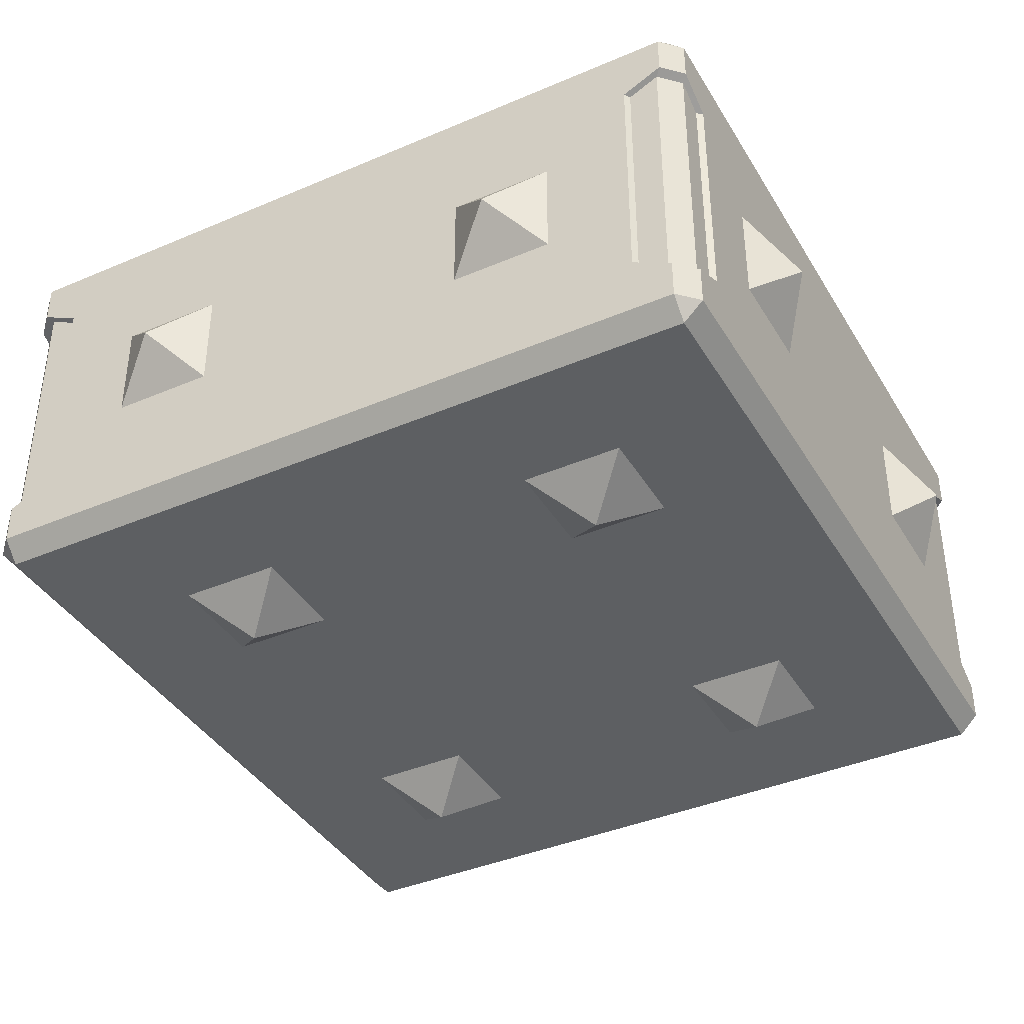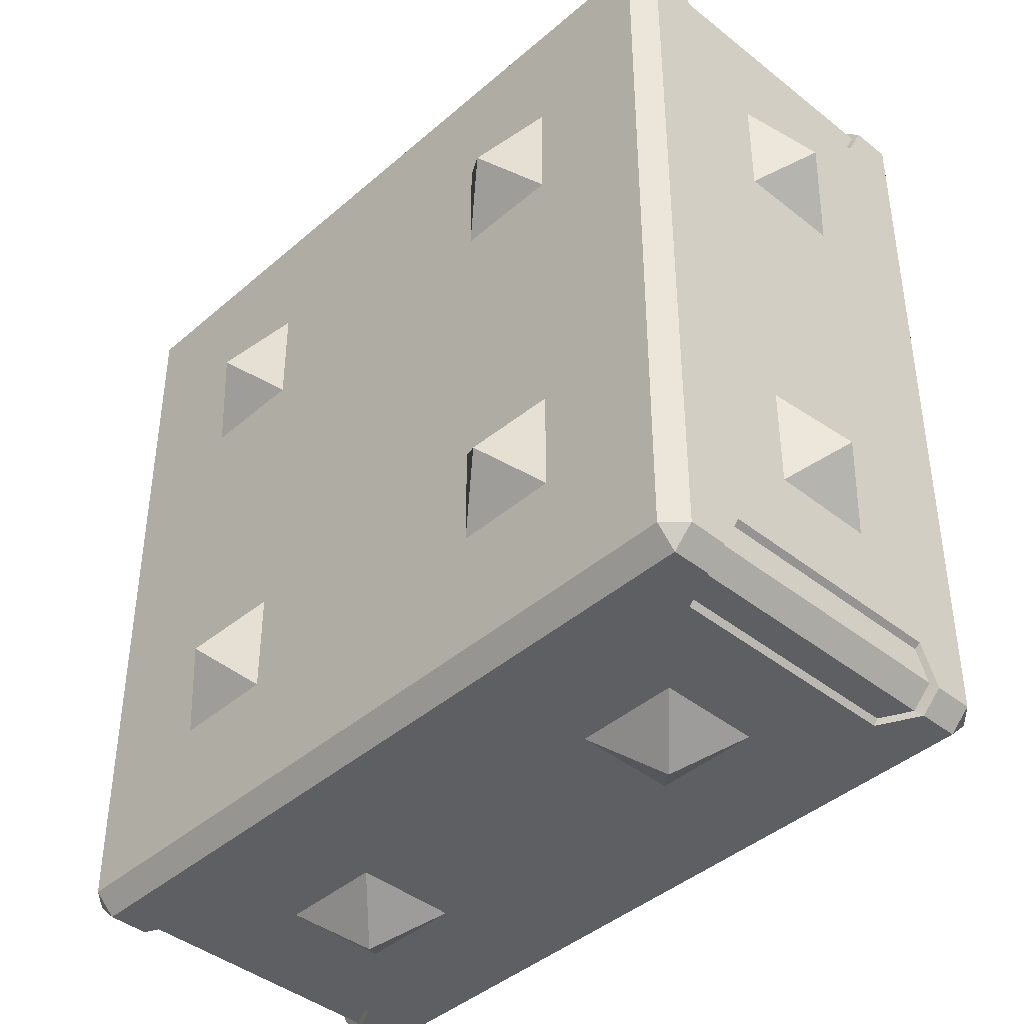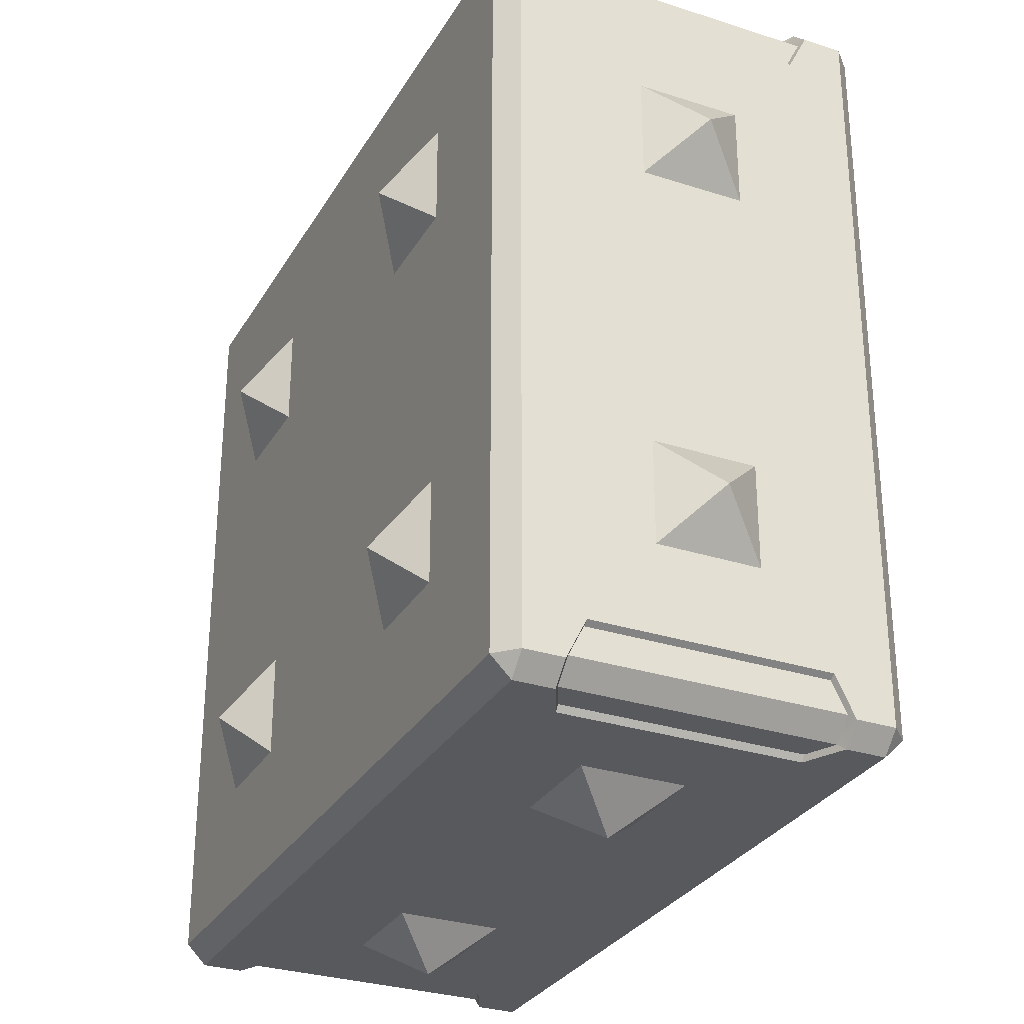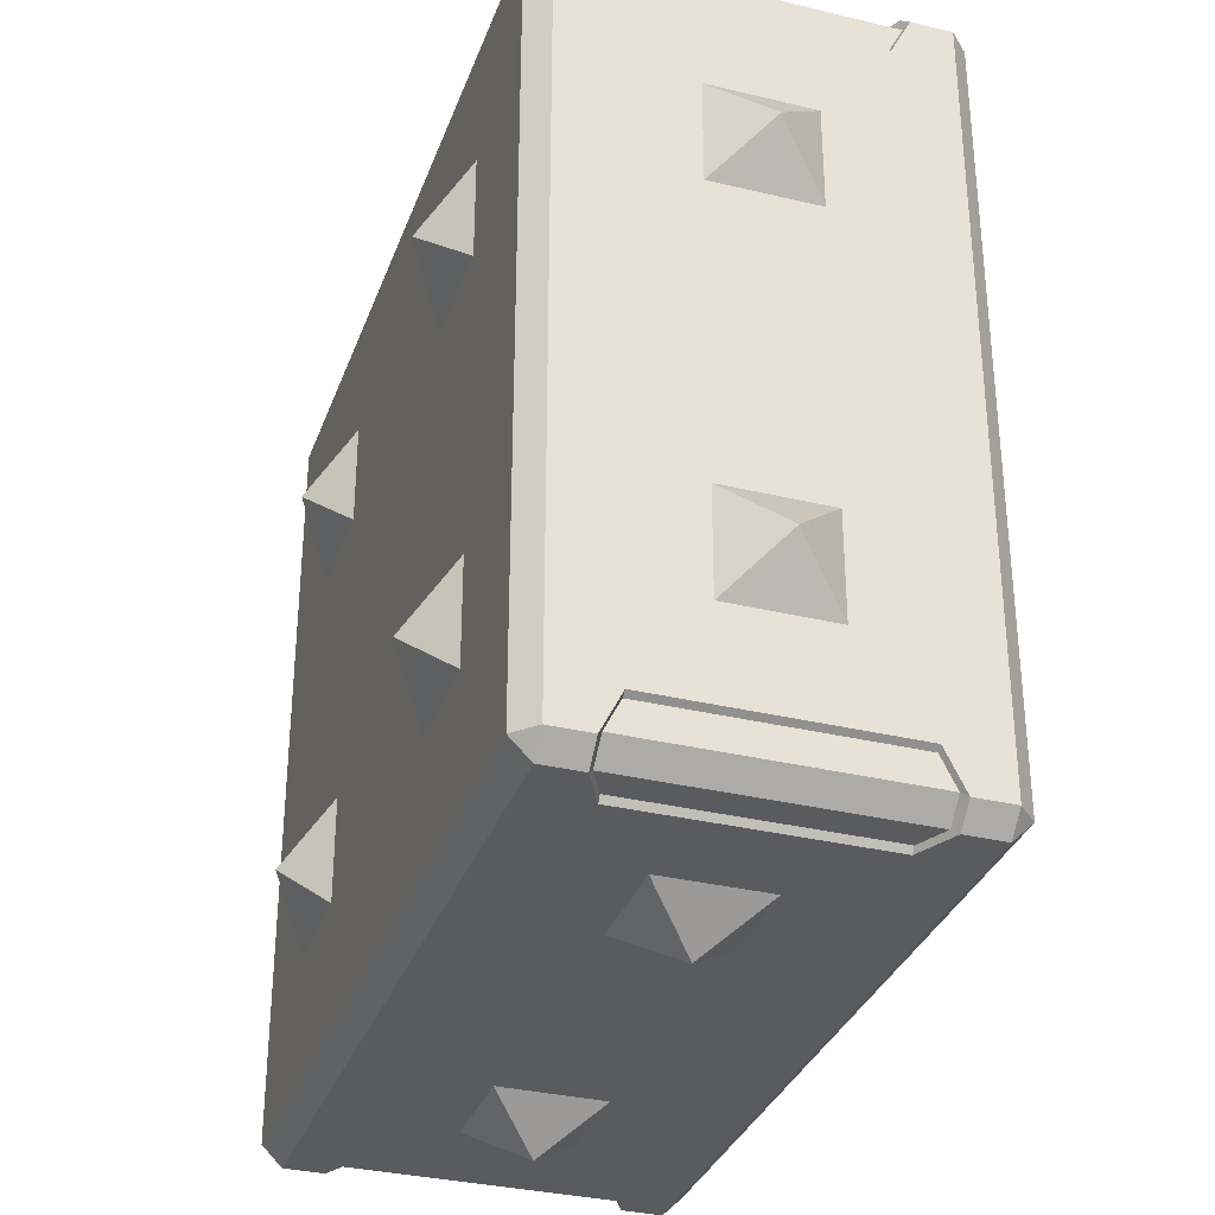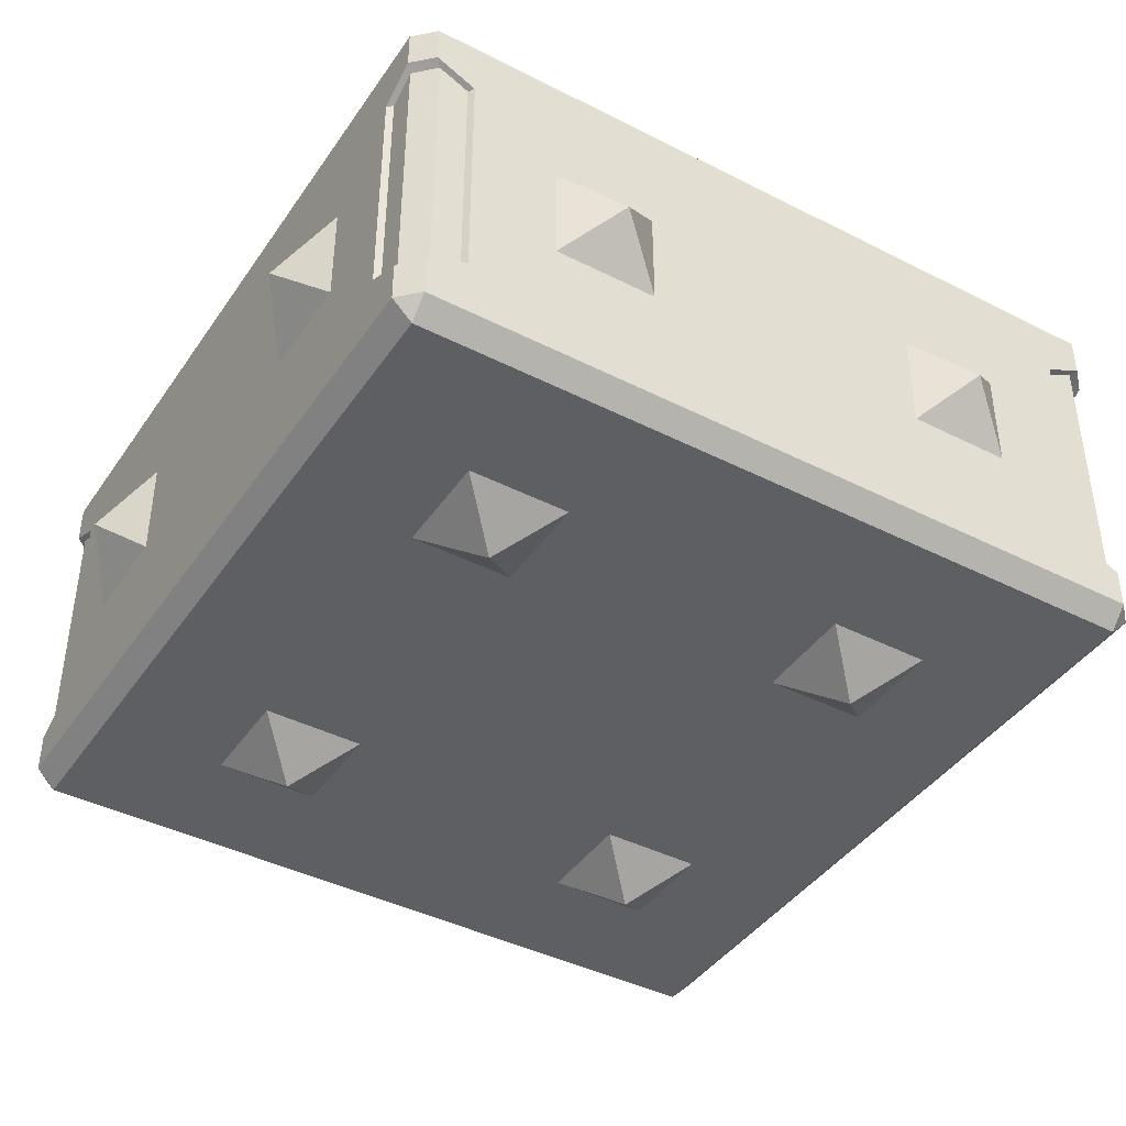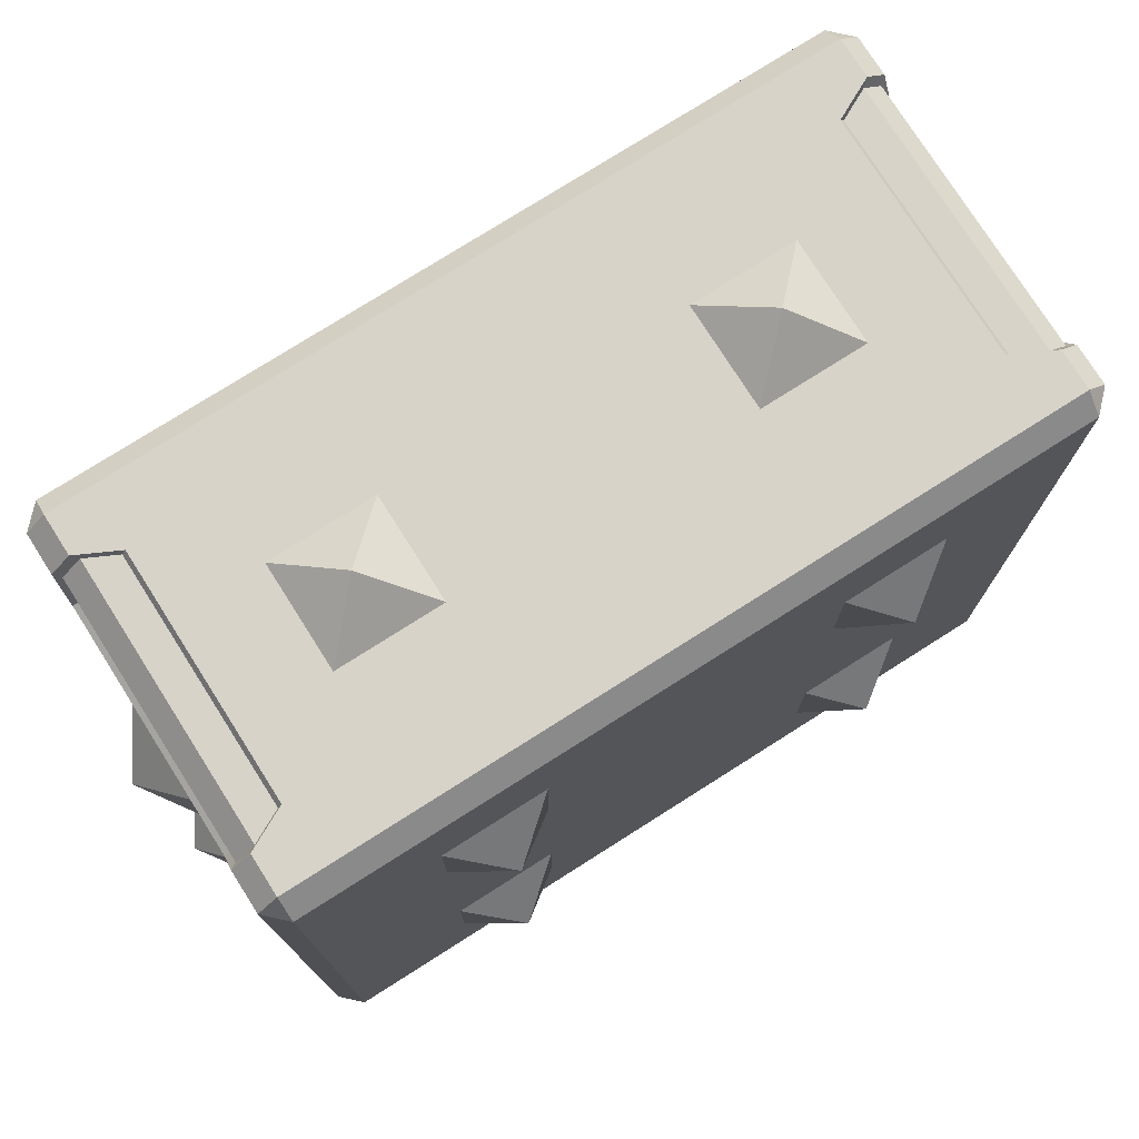
<metadata>
{"format":"obj","ext":"obj","renderer":"f3d","projection":"perspective","resolution":1024,"background":"white","views":[{"elev":-39.5,"azim":28.0,"up":"+Y"},{"elev":-41.8,"azim":46.2,"up":"+Z"},{"elev":-29.9,"azim":64.7,"up":"+Z"},{"elev":-33.1,"azim":-108.4,"up":"+Z"},{"elev":-41.8,"azim":-31.5,"up":"+Y"},{"elev":76.4,"azim":-32.4,"up":"+Z"}]}
</metadata>
<code>
o DarkLightBrudger5
v -0.5 0.45 -0.45
v -0.5 0.45 1.45
v -0.45 0.5 1.45
v -0.45 0.5 -0.45
v -0.5 -0.45 1.45
v -0.5 -0.35 1.45
v -0.5 -0.3 1.35
v -0.5 0.3 1.35
v -0.5 0.35 1.45
v -0.5 0.35 -0.45
v -0.5 0.3 -0.35
v -0.5 -0.3 -0.35
v -0.5 -0.35 -0.45
v -0.5 -0.45 -0.45
v -0.45 -0.45 1.5
v -0.45 -0.35 1.5
v -0.45 -0.5 1.45
v -0.45 -0.5 -0.45
v -0.45 -0.45 -0.5
v -0.45 -0.35 -0.5
v -0.435 -0.3375 -0.485
v -0.485 -0.3375 -0.435
v -0.35 -0.3 -0.5
v -0.36 -0.3 -0.485
v -0.36 0.3 -0.485
v -0.35 0.3 -0.5
v -0.435 0.3375 -0.485
v -0.45 0.35 -0.5
v -0.485 0.3375 -0.435
v -0.485 0.3 -0.36
v -0.485 -0.3 -0.36
v -0.45 0.45 -0.5
v 1.45 0.45 -0.5
v 1.45 0.5 -0.45
v 1.45 0.35 -0.5
v 1.35 0.3 -0.5
v 1.35 -0.3 -0.5
v 1.45 -0.35 -0.5
v 1.45 -0.45 -0.5
v 1.5 0.45 -0.45
v 1.5 0.35 -0.45
v 1.5 0.45 1.45
v 1.5 0.35 1.45
v 1.5 0.3 1.35
v 1.5 -0.3 1.35
v 1.5 -0.35 1.45
v 1.5 -0.45 1.45
v 1.5 -0.45 -0.45
v 1.5 -0.35 -0.45
v 1.5 -0.3 -0.35
v 1.5 0.3 -0.35
v 1.45 0.45 1.5
v 1.45 0.35 1.5
v -0.45 0.45 1.5
v -0.45 0.35 1.5
v -0.35 0.3 1.5
v -0.35 -0.3 1.5
v 1.45 -0.45 1.5
v 1.45 -0.35 1.5
v 1.35 -0.3 1.5
v 1.35 0.3 1.5
v 1.45 0.5 1.45
v -0.435 0.3375 1.485
v -0.485 0.3375 1.435
v -0.36 0.3 1.485
v -0.36 -0.3 1.485
v -0.435 -0.3375 1.485
v -0.485 -0.3375 1.435
v -0.485 -0.3 1.36
v -0.485 0.3 1.36
v 1.45 -0.5 1.45
v 1.45 -0.5 -0.45
v 1.435 -0.3375 -0.485
v 1.485 -0.3375 -0.435
v 1.36 -0.3 -0.485
v 1.36 0.3 -0.485
v 1.435 0.3375 -0.485
v 1.485 0.3375 -0.435
v 1.485 0.3 -0.36
v 1.485 -0.3 -0.36
v 1.485 -0.3375 1.435
v 1.435 -0.3375 1.485
v 1.485 -0.3 1.36
v 1.485 0.3 1.36
v 1.485 0.3375 1.435
v 1.435 0.3375 1.485
v 1.36 -0.3 1.485
v 1.36 0.3 1.485
v -0.13 0.13 1.5
v 0 -0 1.6
v 0.13 0.13 1.5
v -0.13 -0.13 1.5
v 0.13 -0.13 1.5
v 0.13 0.5 -0.13
v 0 0.6 0
v 0.13 0.5 0.13
v -0.13 0.5 -0.13
v -0.13 0.5 0.13
v -0.5 0.13 1.13
v -0.6 -0 1
v -0.5 -0.13 1.13
v -0.5 0.13 0.87
v -0.5 -0.13 0.87
v 0.13 0.5 1.13
v 0 0.6 1
v -0.13 0.5 1.13
v 0.13 0.5 0.87
v -0.13 0.5 0.87
v 0.13 0.13 -0.5
v 0 1e-06 -0.6
v -0.13 0.13 -0.5
v 0.13 -0.13 -0.5
v -0.13 -0.13 -0.5
v 0.13 -0.5 1.13
v 0 -0.6 1
v 0.13 -0.5 0.87
v -0.13 -0.5 1.13
v -0.13 -0.5 0.87
v 0.13 -0.5 -0.13
v 0 -0.6 -0
v -0.13 -0.5 -0.13
v 0.13 -0.5 0.13
v -0.13 -0.5 0.13
v -0.5 0.13 -0.13
v -0.6 1e-06 0
v -0.5 0.13 0.13
v -0.5 -0.13 -0.13
v -0.5 -0.13 0.13
v 0.87 0.13 1.5
v 1 -0 1.6
v 1.13 0.13 1.5
v 0.87 -0.13 1.5
v 1.13 -0.13 1.5
v 1.13 0.5 -0.13
v 1 0.6 0
v 1.13 0.5 0.13
v 0.87 0.5 -0.13
v 0.87 0.5 0.13
v 1.13 0.5 1.13
v 1 0.6 1
v 0.87 0.5 1.13
v 1.13 0.5 0.87
v 0.87 0.5 0.87
v 1.13 0.13 -0.5
v 1 1e-06 -0.6
v 0.87 0.13 -0.5
v 1.13 -0.13 -0.5
v 0.87 -0.13 -0.5
v 1.5 0.13 1.13
v 1.6 -0 1
v 1.5 0.13 0.87
v 1.5 -0.13 1.13
v 1.5 -0.13 0.87
v 1.13 -0.5 1.13
v 1 -0.6 1
v 1.13 -0.5 0.87
v 0.87 -0.5 1.13
v 0.87 -0.5 0.87
v 1.5 -0.13 -0.13
v 1.6 1e-06 0
v 1.5 -0.13 0.13
v 1.5 0.13 -0.13
v 1.5 0.13 0.13
v 1.13 -0.5 -0.13
v 1 -0.6 -0
v 0.87 -0.5 -0.13
v 1.13 -0.5 0.13
v 0.87 -0.5 0.13
f 2 4 1
f 8 2 11
f 5 16 6
f 5 17 15
f 14 17 5
f 18 14 19
f 13 19 14
f 20 22 21
f 23 21 24
f 24 26 23
f 27 24 21
f 26 27 28
f 29 28 27
f 11 29 30
f 12 30 31
f 12 22 13
f 31 29 22
f 29 21 22
f 1 28 10
f 1 4 32
f 32 34 33
f 37 39 23
f 41 33 40
f 45 47 50
f 53 42 52
f 57 58 60
f 3 52 62
f 62 4 3
f 62 40 34
f 52 42 62
f 40 33 34
f 3 2 54
f 9 54 2
f 55 64 63
f 56 63 65
f 57 65 66
f 67 57 66
f 68 16 67
f 7 68 69
f 69 8 7
f 64 69 68
f 64 8 70
f 63 68 67
f 66 63 67
f 71 15 17
f 72 17 18
f 39 18 19
f 39 48 72
f 48 38 49
f 38 74 49
f 73 37 75
f 37 76 75
f 36 77 76
f 78 35 41
f 78 51 79
f 79 50 80
f 80 78 79
f 74 77 78
f 75 77 73
f 50 74 80
f 72 47 71
f 47 58 71
f 58 46 59
f 46 82 59
f 45 81 46
f 45 84 83
f 44 85 84
f 83 85 81
f 82 85 86
f 87 86 88
f 88 60 87
f 61 86 53
f 86 43 53
f 60 82 87
f 89 90 91
f 92 90 89
f 90 92 93
f 90 93 91
f 94 95 96
f 95 94 97
f 95 97 98
f 95 98 96
f 99 100 101
f 100 99 102
f 102 103 100
f 101 100 103
f 104 105 106
f 105 104 107
f 108 105 107
f 106 105 108
f 109 110 111
f 112 110 109
f 110 112 113
f 110 113 111
f 114 115 116
f 115 114 117
f 115 117 118
f 115 118 116
f 119 120 121
f 120 119 122
f 123 120 122
f 121 120 123
f 124 125 126
f 125 124 127
f 125 127 128
f 128 126 125
f 129 130 131
f 132 130 129
f 130 132 133
f 130 133 131
f 134 135 136
f 135 134 137
f 135 137 138
f 135 138 136
f 139 140 141
f 140 139 142
f 143 140 142
f 141 140 143
f 144 145 146
f 147 145 144
f 145 147 148
f 145 148 146
f 149 150 151
f 152 150 149
f 150 152 153
f 150 153 151
f 154 155 156
f 155 154 157
f 155 157 158
f 155 158 156
f 159 160 161
f 160 159 162
f 160 162 163
f 161 160 163
f 164 165 166
f 165 164 167
f 168 165 167
f 166 165 168
f 2 3 4
f 14 5 7
f 5 6 7
f 12 13 14
f 1 10 11
f 12 14 7
f 2 1 11
f 11 12 7
f 8 9 2
f 11 7 8
f 5 15 16
f 14 18 17
f 13 20 19
f 20 13 22
f 23 20 21
f 24 25 26
f 27 25 24
f 26 25 27
f 29 10 28
f 11 10 29
f 12 11 30
f 12 31 22
f 31 30 29
f 29 27 21
f 1 32 28
f 32 4 34
f 32 33 36
f 33 35 36
f 26 28 32
f 19 20 23
f 26 32 36
f 39 19 23
f 23 26 36
f 37 38 39
f 23 36 37
f 41 35 33
f 40 42 44
f 42 43 44
f 51 41 40
f 48 49 50
f 51 40 44
f 47 48 50
f 50 51 45
f 51 44 45
f 45 46 47
f 53 43 42
f 61 53 52
f 52 54 56
f 54 55 56
f 61 52 56
f 57 16 15
f 61 56 57
f 58 59 60
f 60 61 57
f 57 15 58
f 3 54 52
f 62 34 4
f 62 42 40
f 9 55 54
f 55 9 64
f 56 55 63
f 57 56 65
f 67 16 57
f 68 6 16
f 7 6 68
f 69 70 8
f 64 70 69
f 64 9 8
f 63 64 68
f 66 65 63
f 71 58 15
f 72 71 17
f 39 72 18
f 48 39 38
f 38 73 74
f 73 38 37
f 37 36 76
f 36 35 77
f 78 77 35
f 78 41 51
f 79 51 50
f 80 74 78
f 74 73 77
f 75 76 77
f 50 49 74
f 72 48 47
f 58 47 46
f 46 81 82
f 45 83 81
f 45 44 84
f 44 43 85
f 83 84 85
f 82 81 85
f 87 82 86
f 88 61 60
f 61 88 86
f 86 85 43
f 60 59 82

</code>
